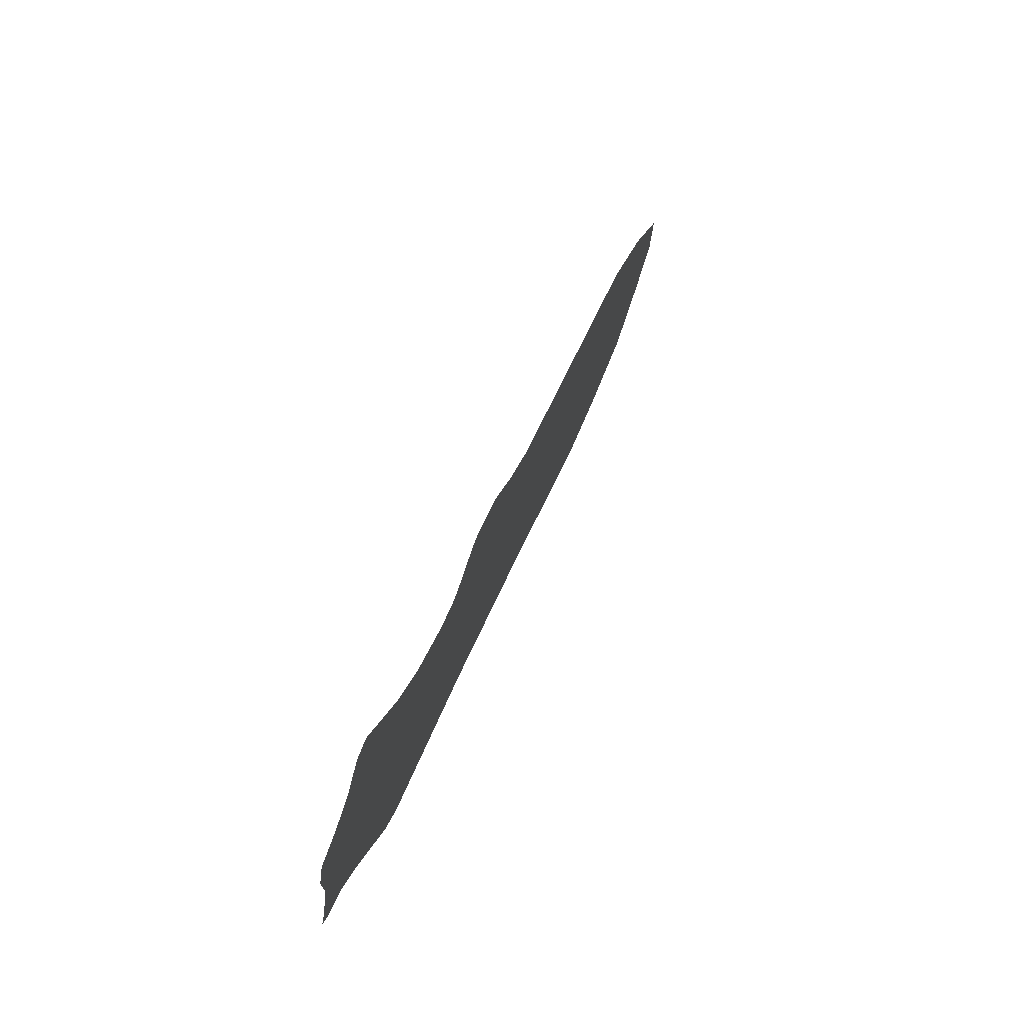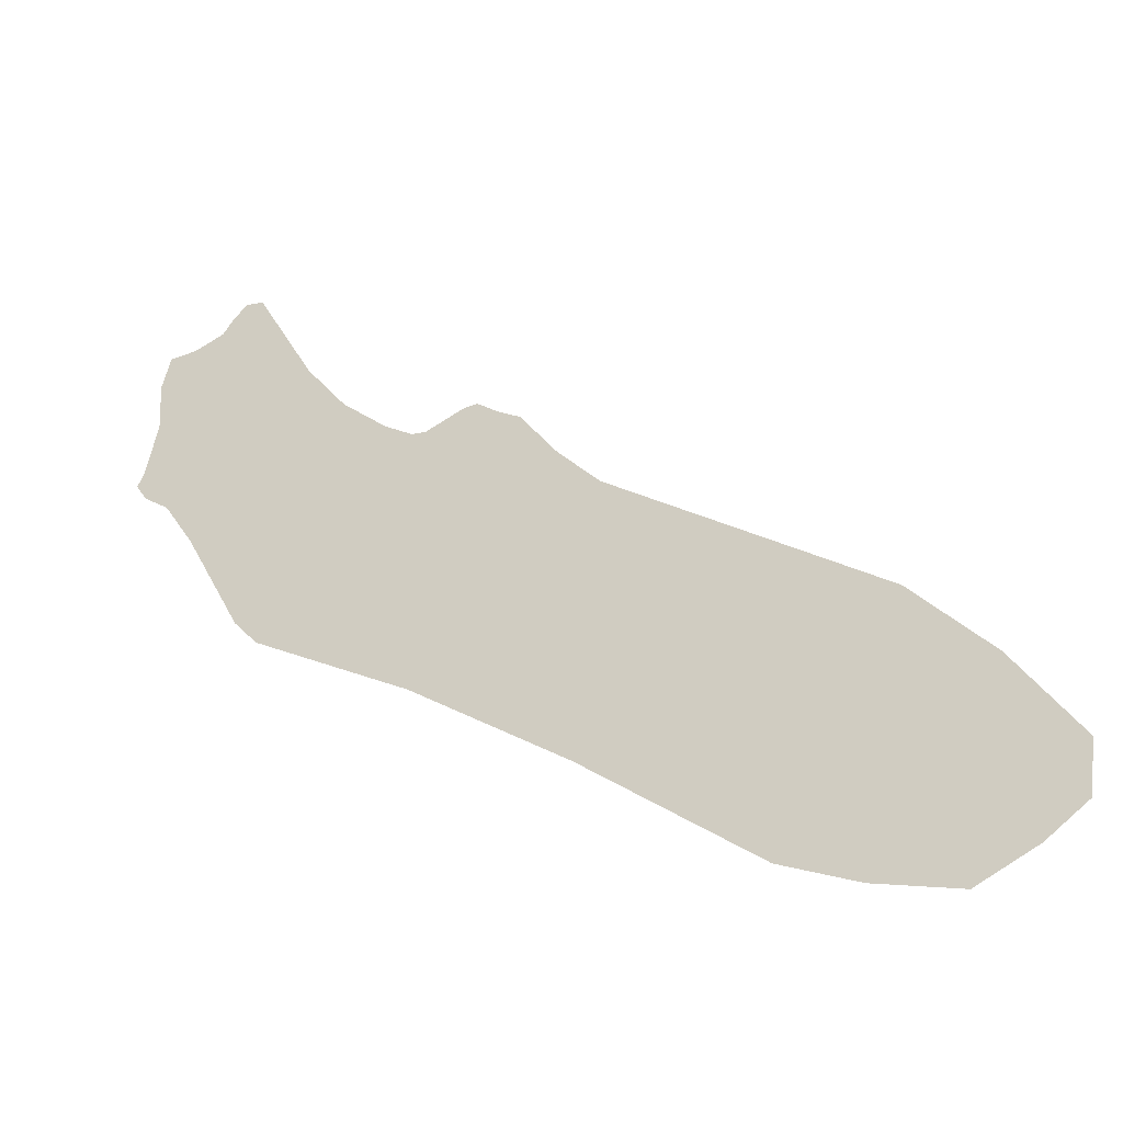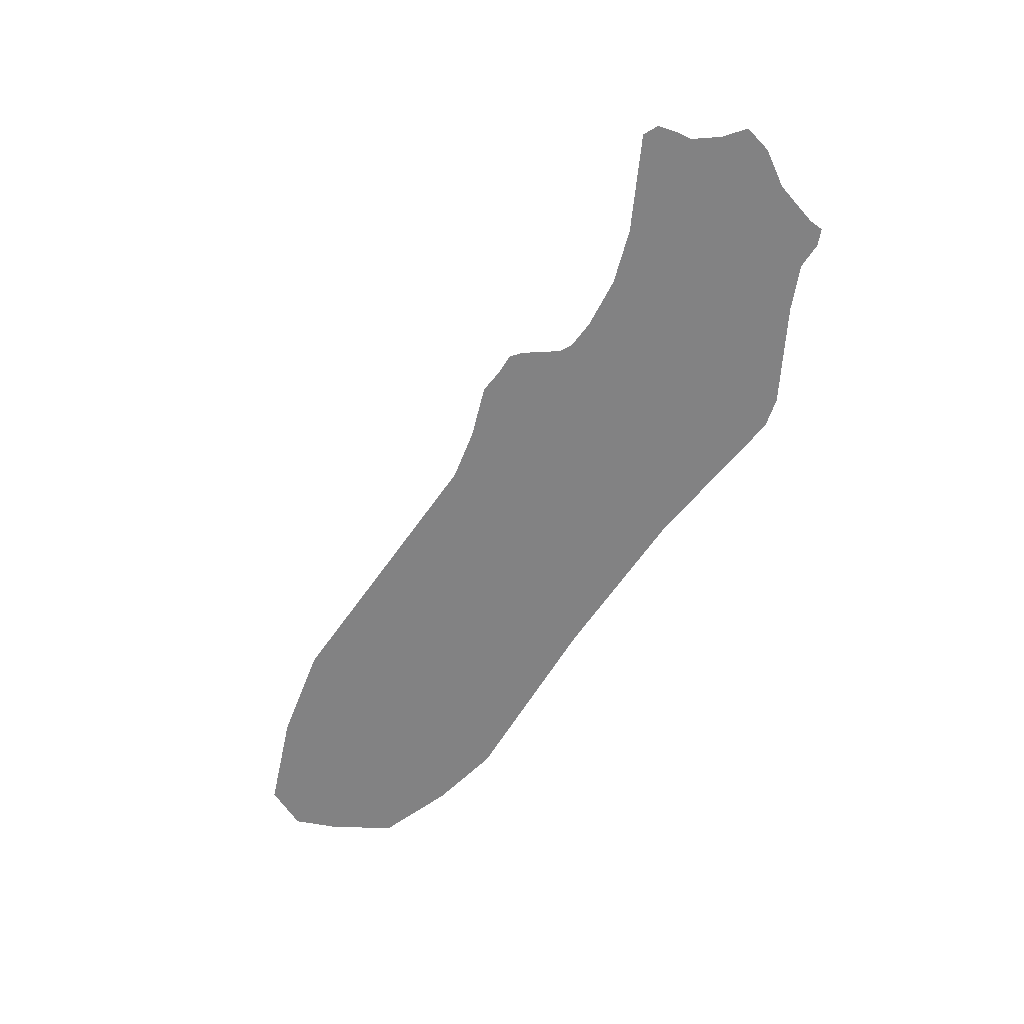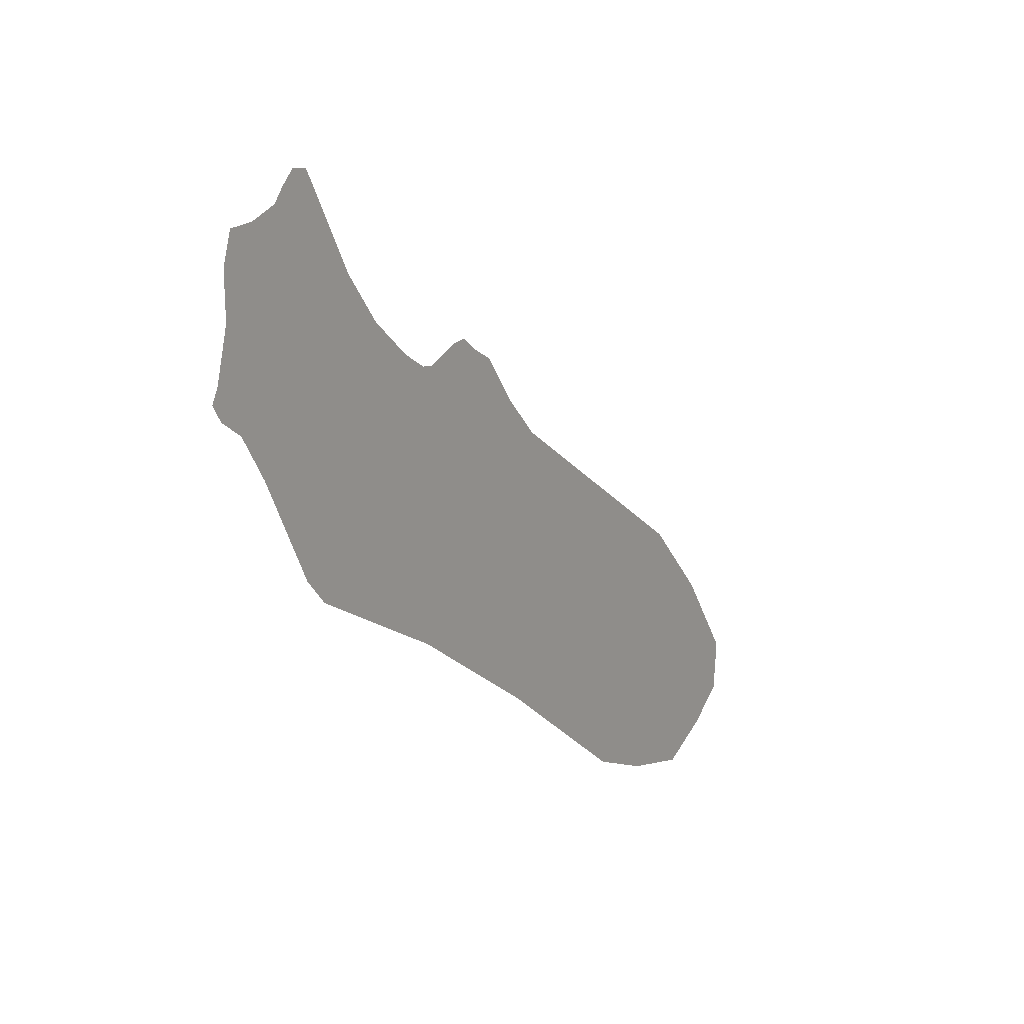
<metadata>
{"format":"obj","ext":"obj","renderer":"f3d","projection":"perspective","resolution":1024,"background":"white","views":[{"elev":71.7,"azim":-69.2,"up":"+Y"},{"elev":-25.7,"azim":23.0,"up":"+Y"},{"elev":-60.8,"azim":-153.9,"up":"+Z"},{"elev":11.8,"azim":-58.3,"up":"+Y"}]}
</metadata>
<code>
g AquaLogFlat_mesh
v 1.411 -1.106 0
v 1.554 -0.9988 0
v 1.574 -0.8238 0
v 1.344 -0.5313 0
v 1.204 -1.211 0
v 0.9112 -1.156 0
v 1.069 -0.2762 0
v 0.6438 -1.064 0
v 0.03375 -0.6637 0
v 0.1313 0.2538 0
v -0.5188 -0.3438 0
v -0.01375 0.3863 0
v -0.4813 0.5587 0
v -0.1437 0.5413 0
v -0.2288 0.5812 0
v -0.3463 0.6163 0
v -0.2963 0.6238 0
v -0.5312 0.5613 0
v -1.071 -0.08875 0
v -0.6288 0.6113 0
v -1.154 -0.006253 0
v -1.346 0.3288 0
v -0.7862 0.7288 0
v -0.9263 0.8887 0
v -1.449 0.4738 0
v -1.274 1.114 0
v -1.124 1.206 0
v -1.239 1.159 0
v -1.186 1.211 0
v -1.504 0.7988 0
v -1.379 1.071 0
v -1.509 0.9538 0
v -1.476 1.059 0
v -1.549 0.6262 0
v -1.536 0.5262 0
v -1.574 0.5788 0
g AquaLogFlat_mesh_0
f 3 2 1
f 3 1 4
f 5 4 1
f 4 5 6
f 7 4 6
f 6 8 7
f 9 7 8
f 9 10 7
f 10 9 11
f 12 10 11
f 13 12 11
f 13 14 12
f 13 15 14
f 13 16 15
f 16 17 15
f 18 13 11
f 19 18 11
f 19 20 18
f 21 20 19
f 22 20 21
f 23 20 22
f 24 23 22
f 22 25 24
f 24 25 26
f 27 24 26
f 28 27 26
f 29 27 28
f 26 25 30
f 26 30 31
f 31 30 32
f 33 31 32
f 30 25 34
f 34 25 35
f 36 34 35

</code>
